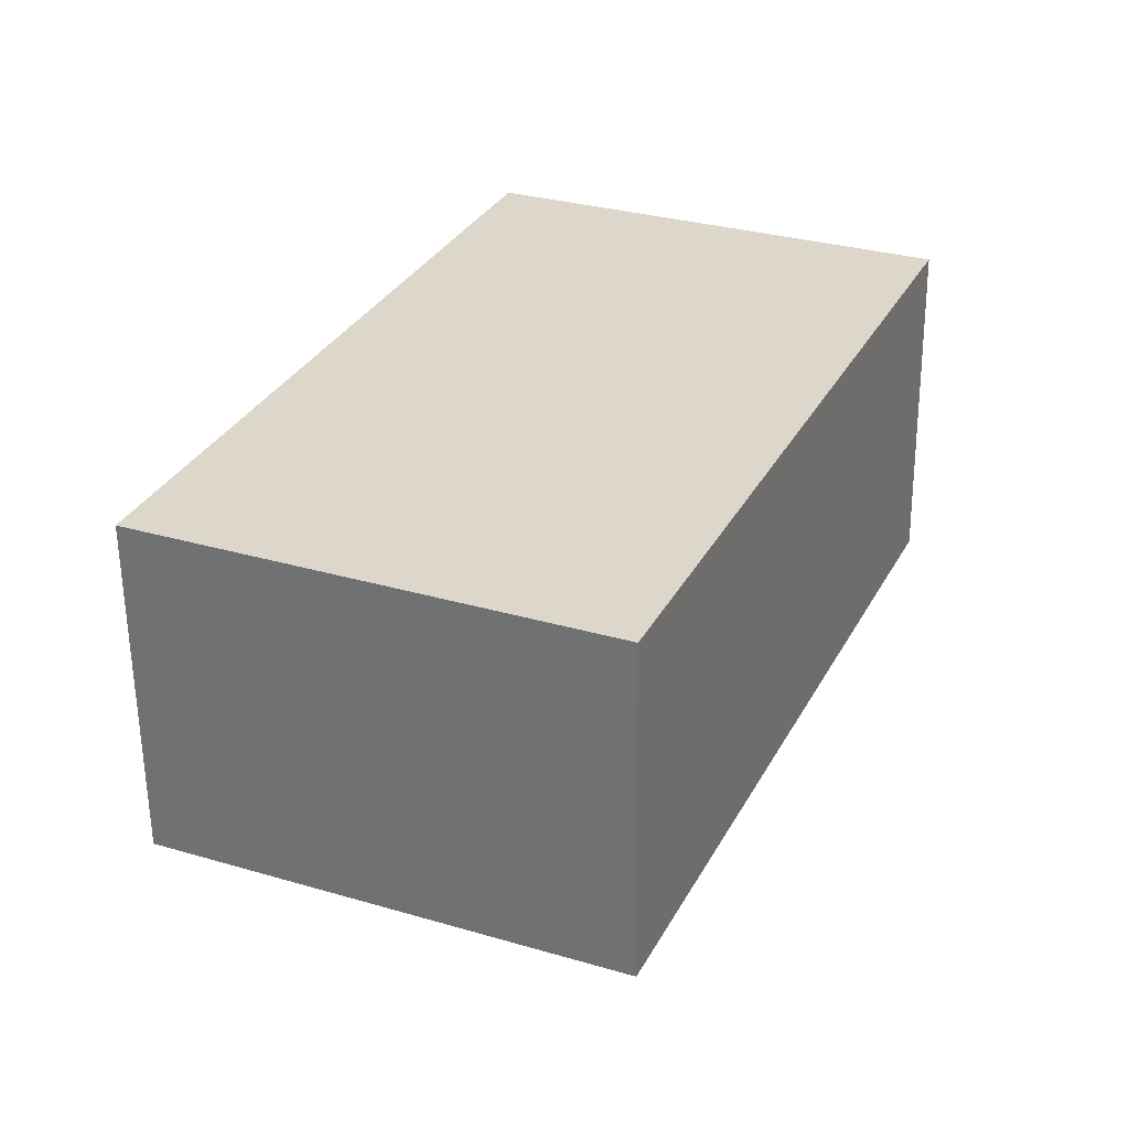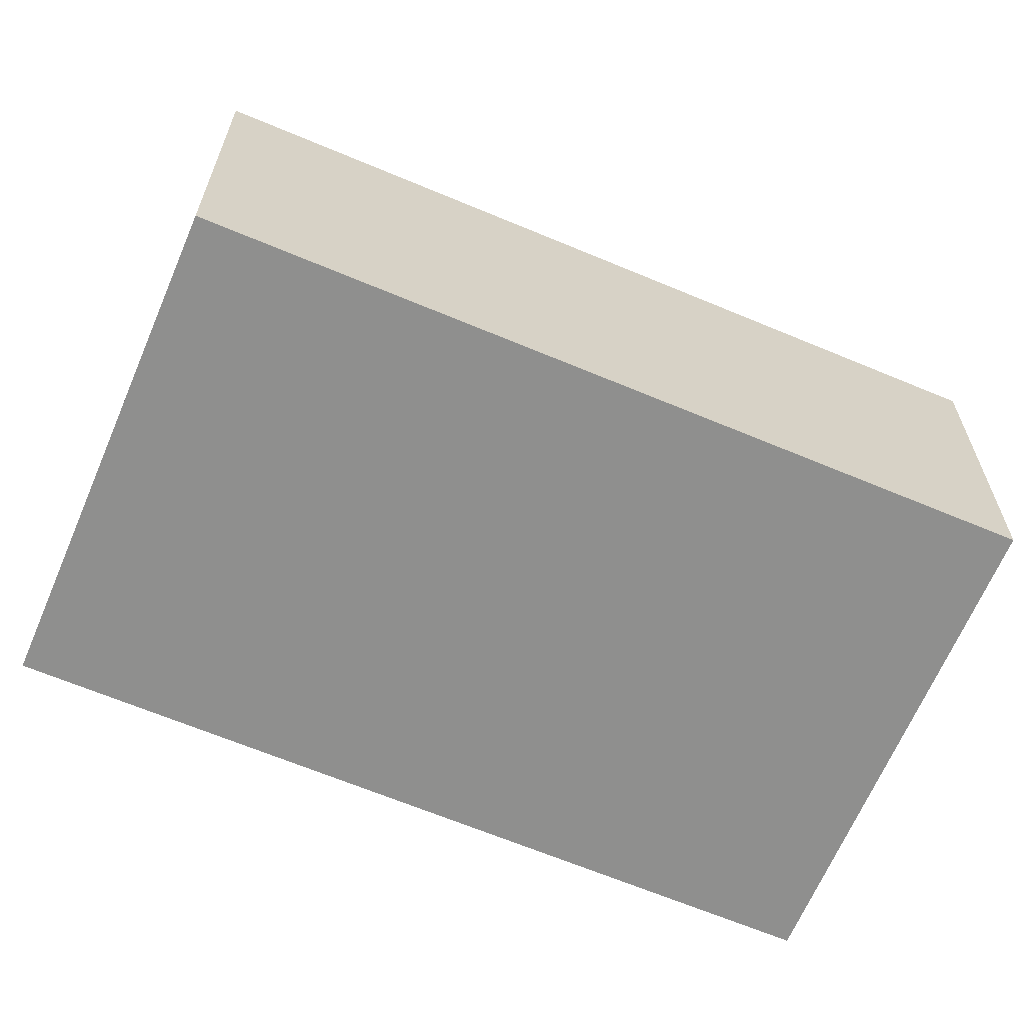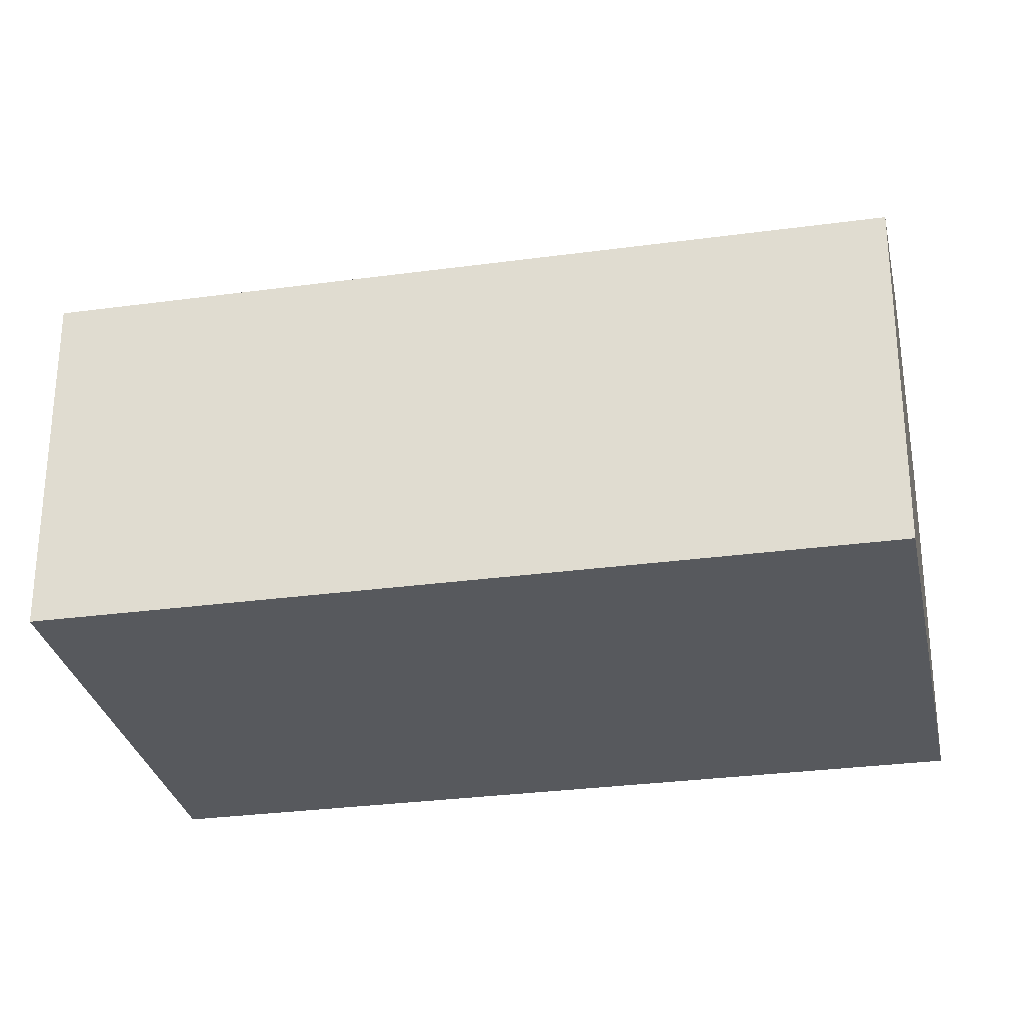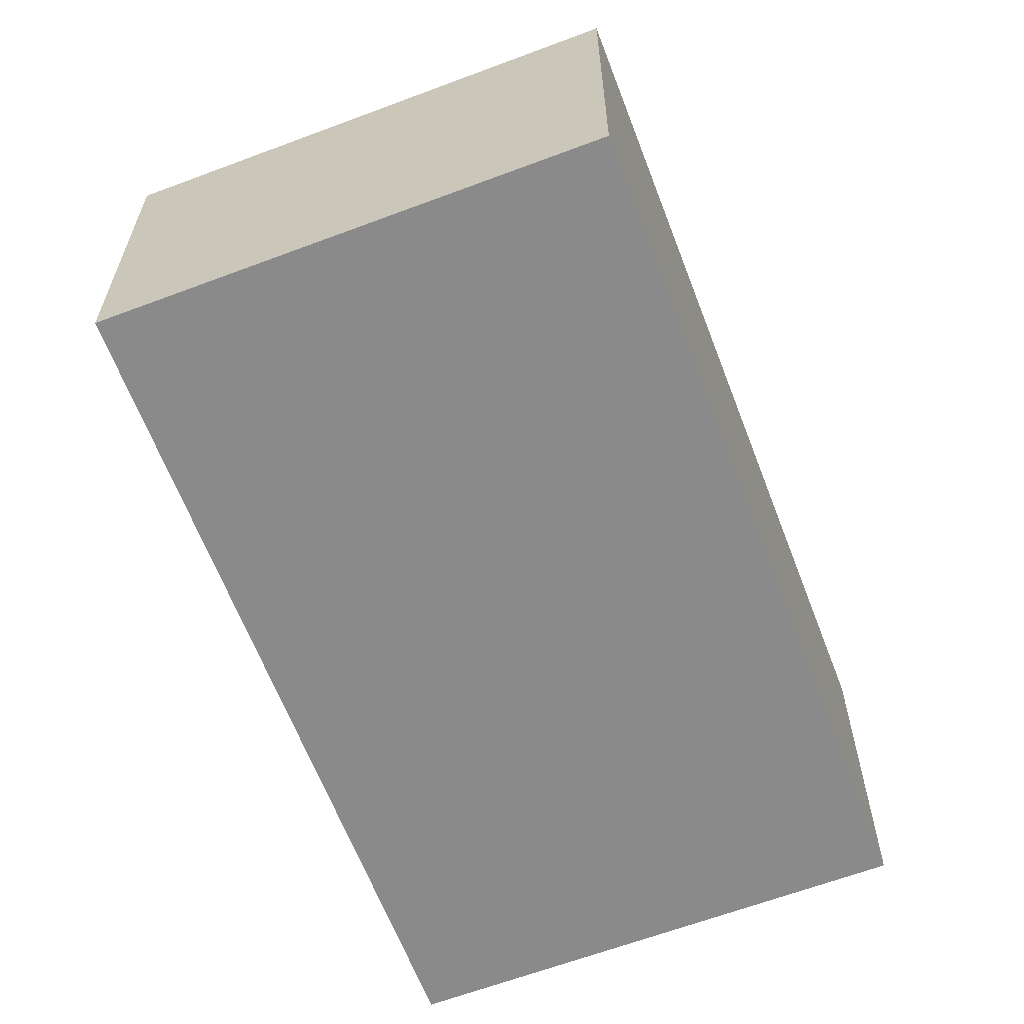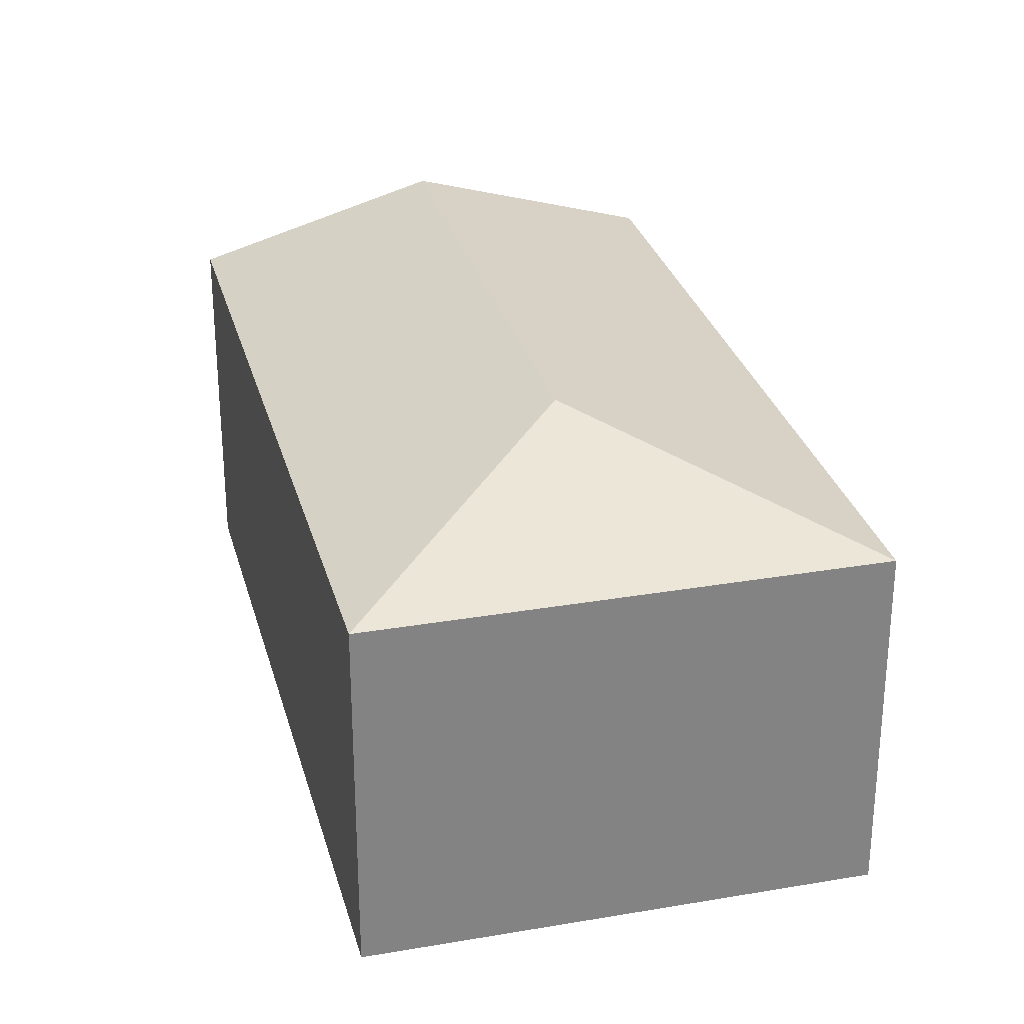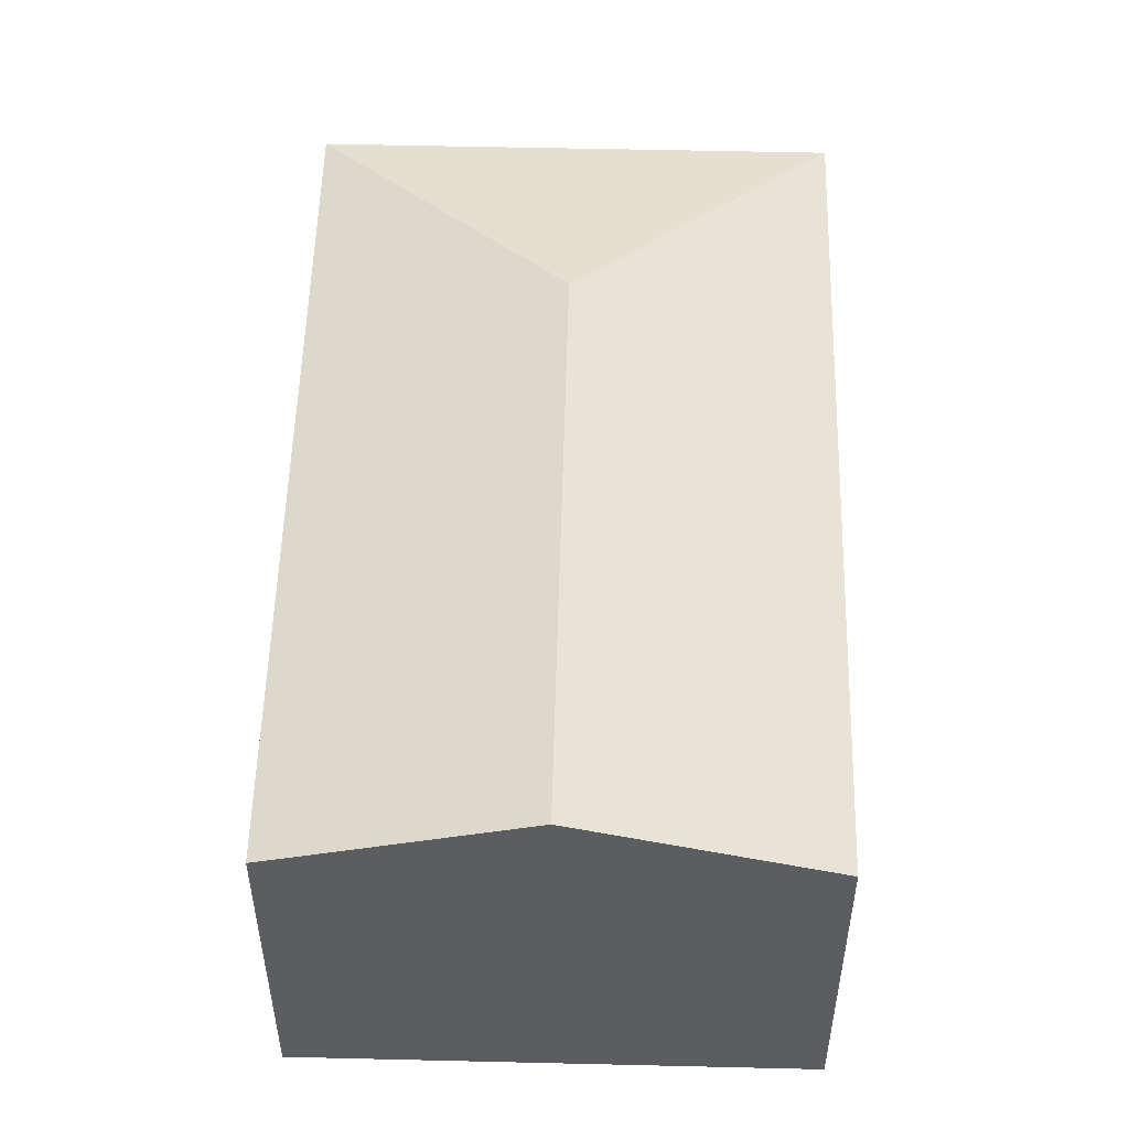
<metadata>
{"format":"obj","ext":"obj","renderer":"f3d","projection":"perspective","resolution":1024,"background":"white","views":[{"elev":-59.2,"azim":0.6,"up":"+Z"},{"elev":-65.2,"azim":-89.3,"up":"+Y"},{"elev":-29.5,"azim":-55.0,"up":"+Y"},{"elev":-63.4,"azim":-135.5,"up":"+Y"},{"elev":29.2,"azim":-170.7,"up":"+Y"},{"elev":53.3,"azim":25.1,"up":"+Y"}]}
</metadata>
<code>
v  4.505e-05 2.109 -6.679e-05
v  2.744 7.356e-17 -1.201
v  0 0 0
v  2.744 2.109 -1.201
v  4.74 2.109 3.362
v  4.74 -2.059e-16 3.362
v  1.997 -2.794e-16 4.563
v  1.997 2.109 4.563
v  3.369 2.537 3.962
v  1.972 2.537 0.7712
g defaultobject
f 1 2 3
f 2 1 4
f 2 5 6
f 5 2 4
f 5 7 6
f 7 5 8
f 8 5 9
f 8 3 7
f 3 8 1
f 6 3 2
f 3 6 7
f 9 1 8
f 1 9 10
f 10 4 1
f 5 10 9
f 10 5 4

</code>
